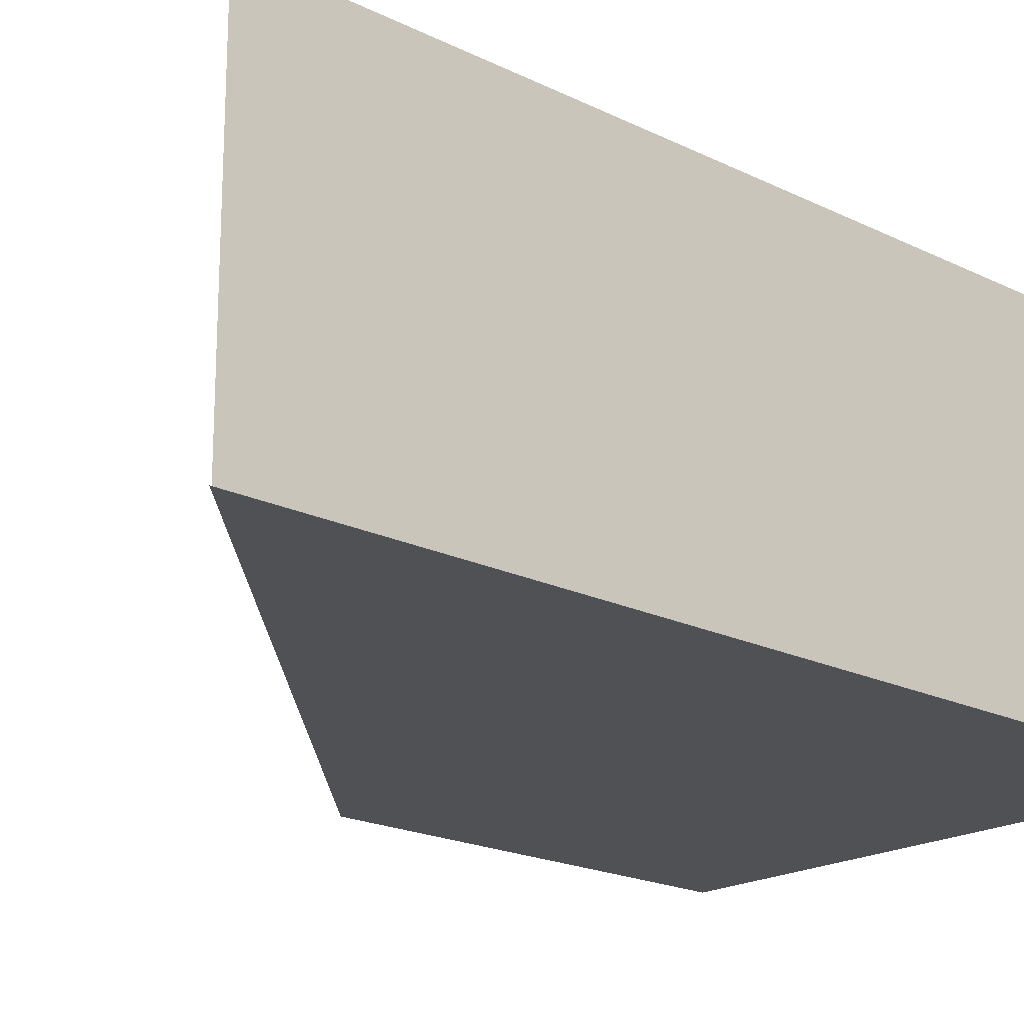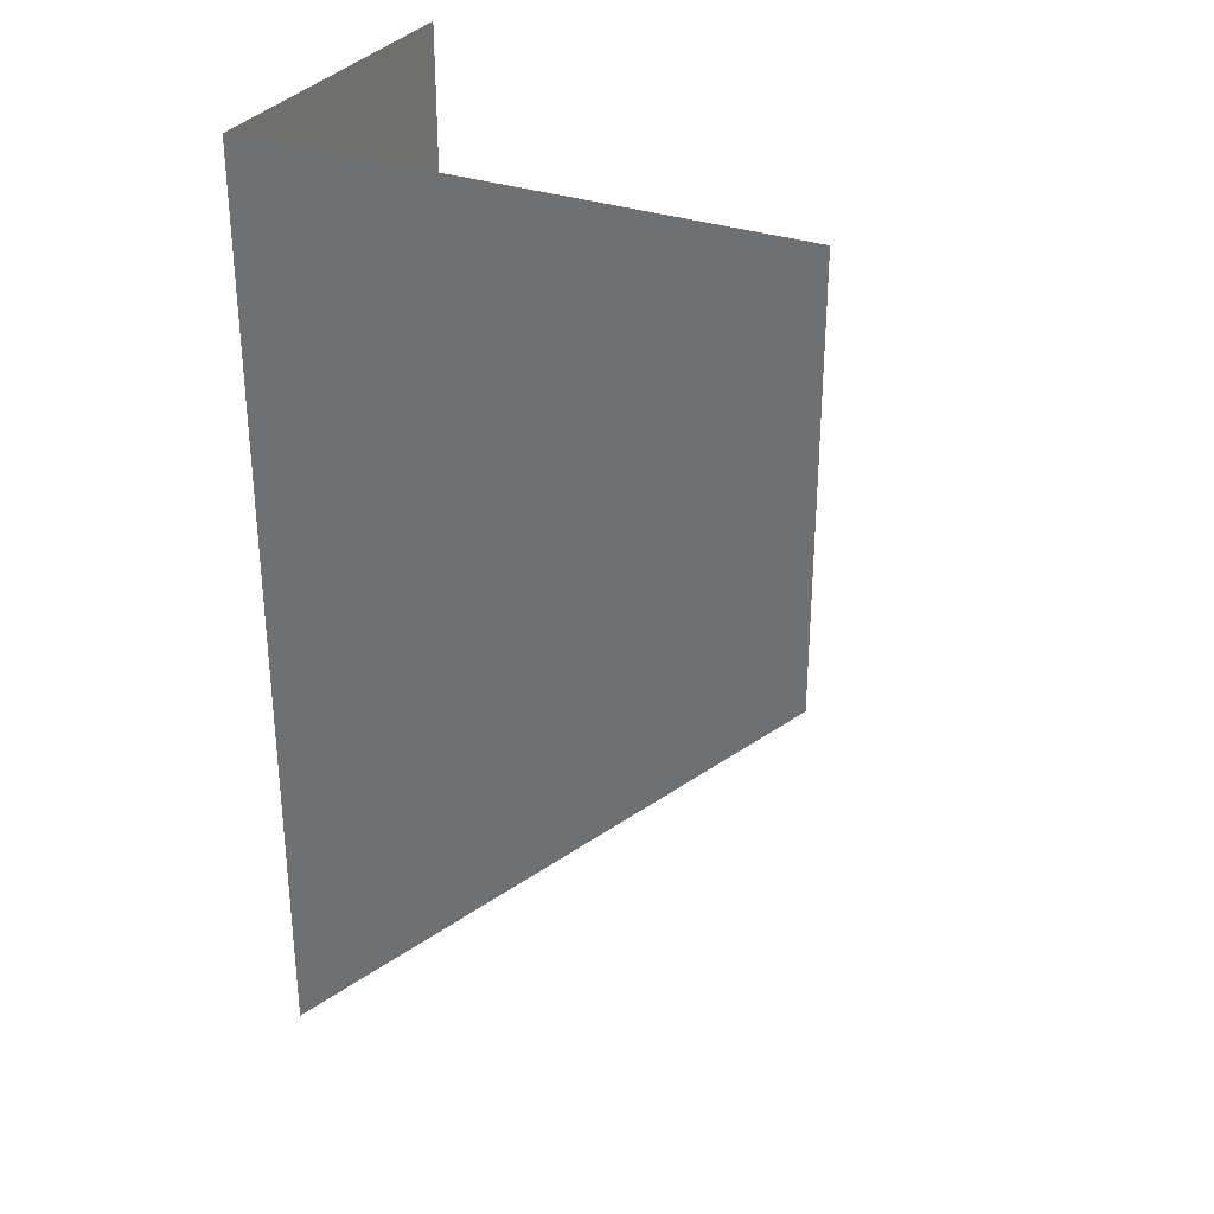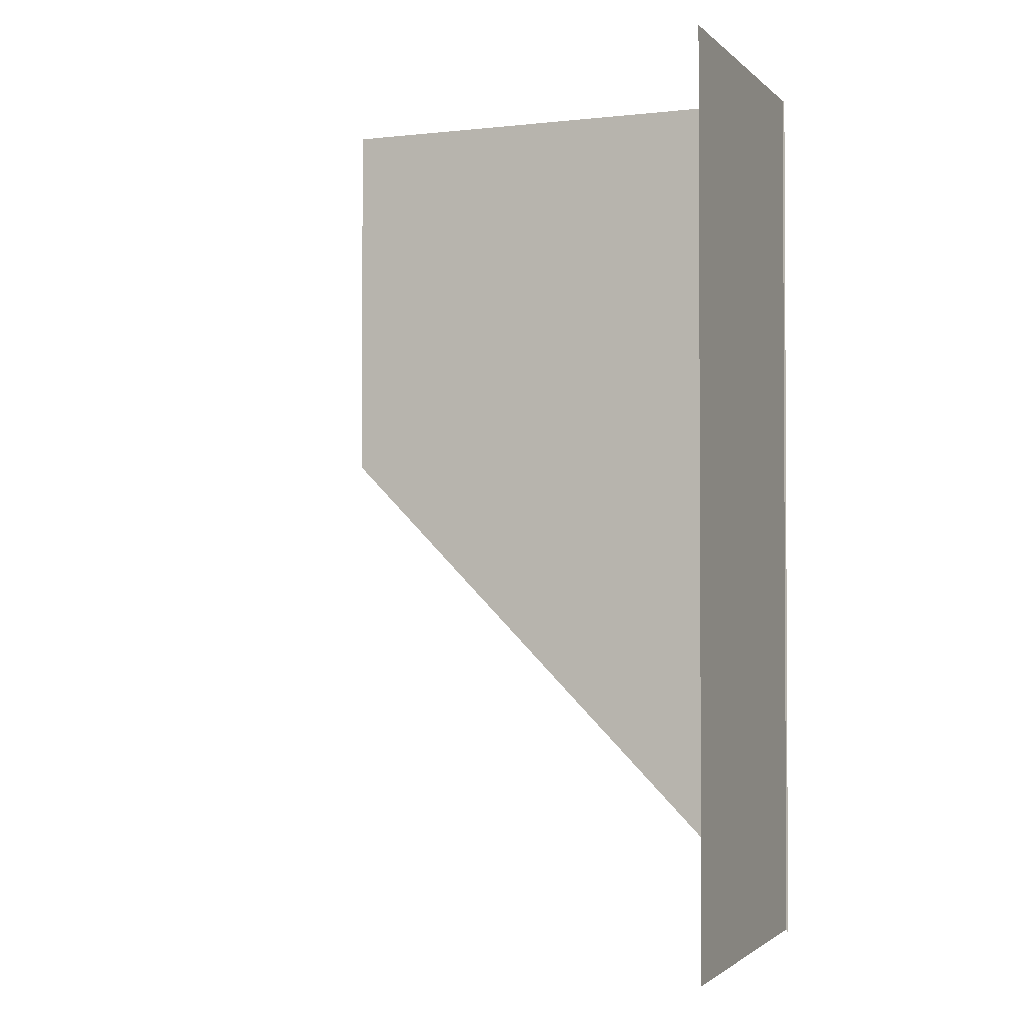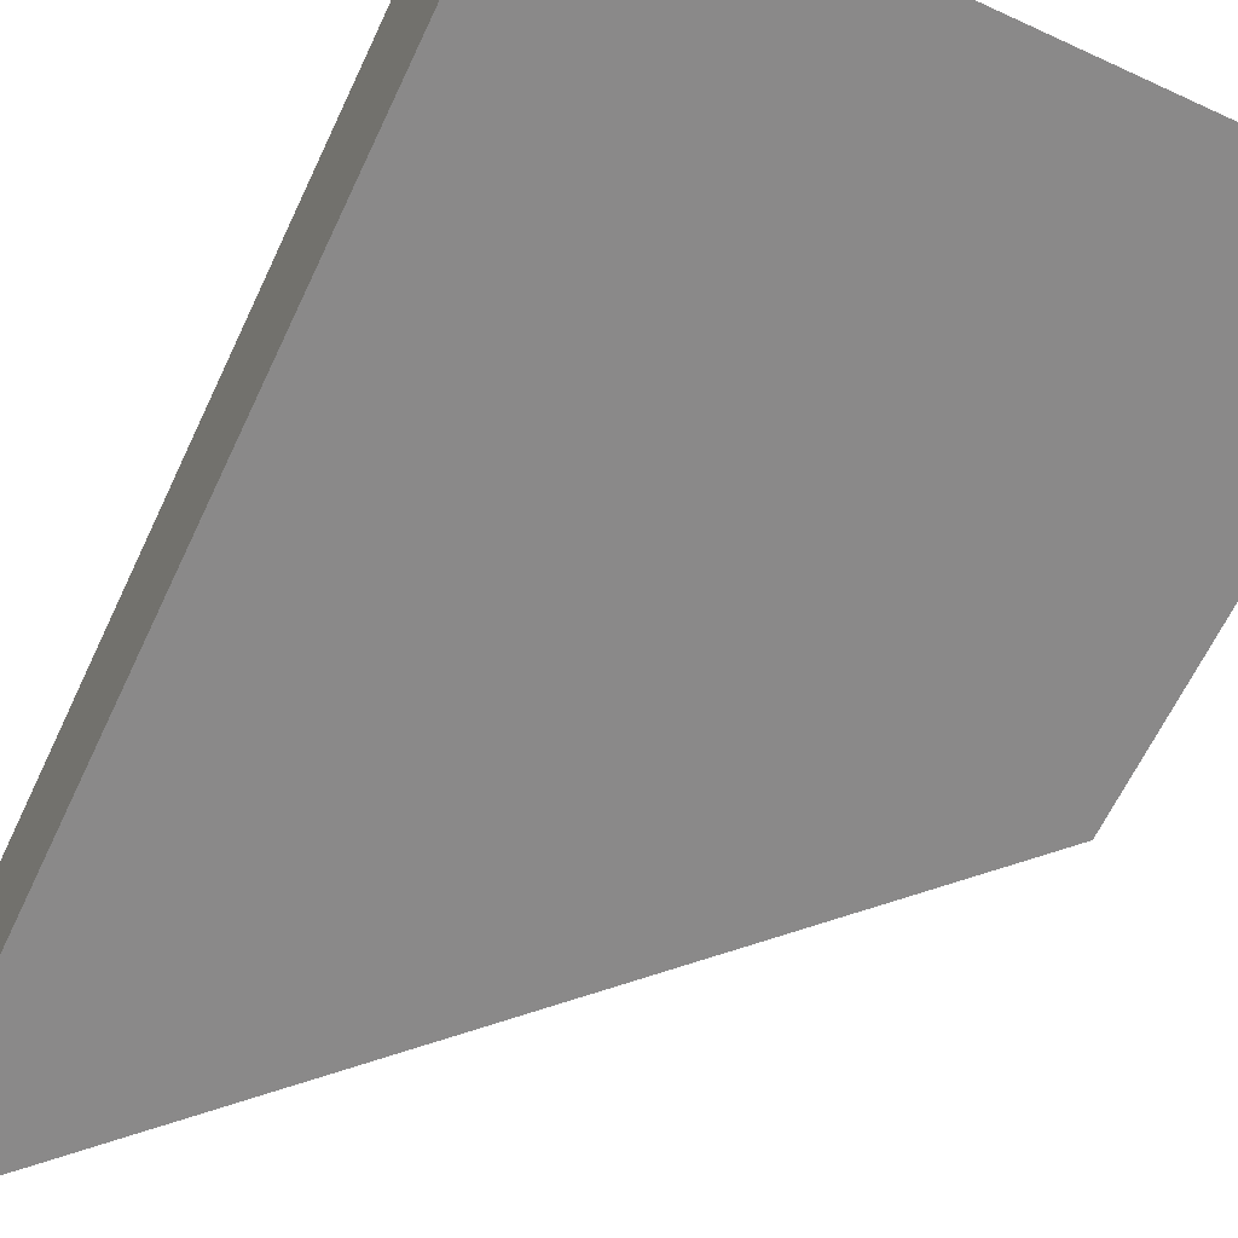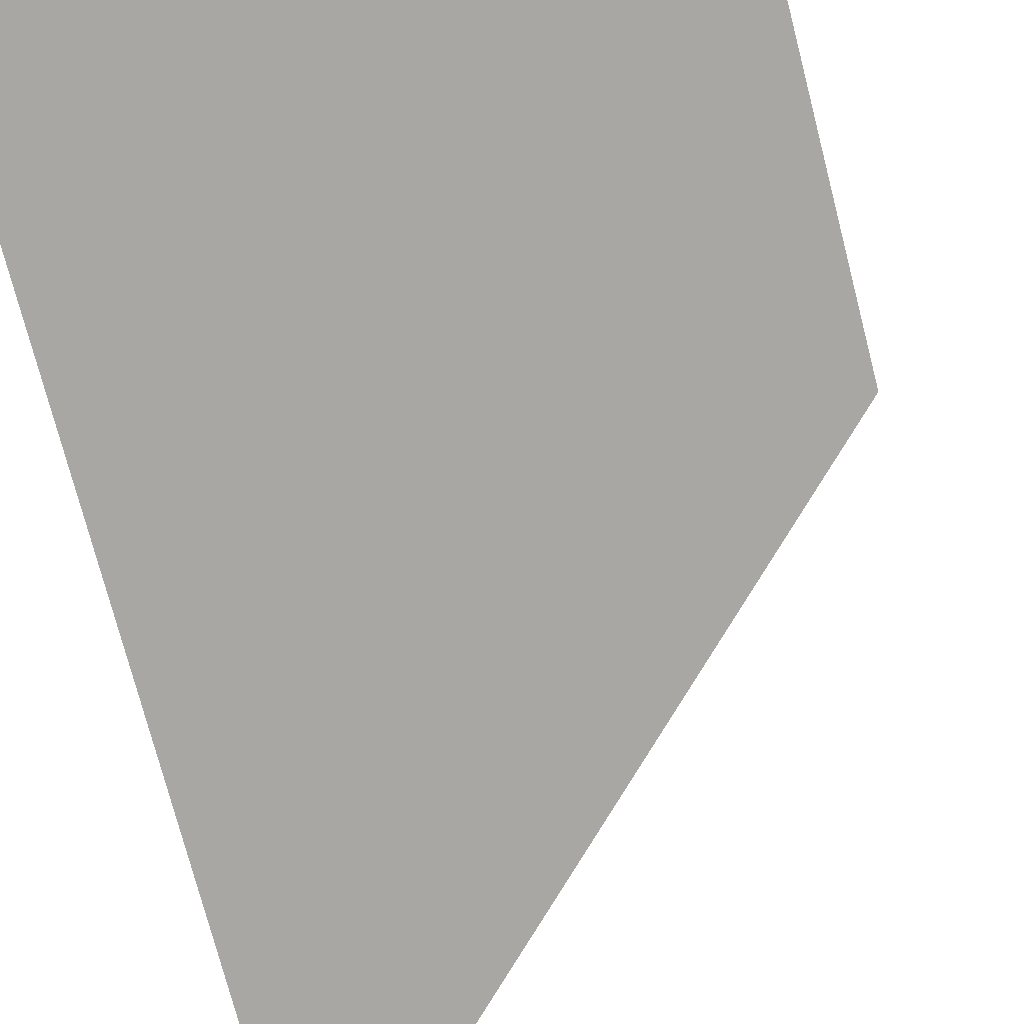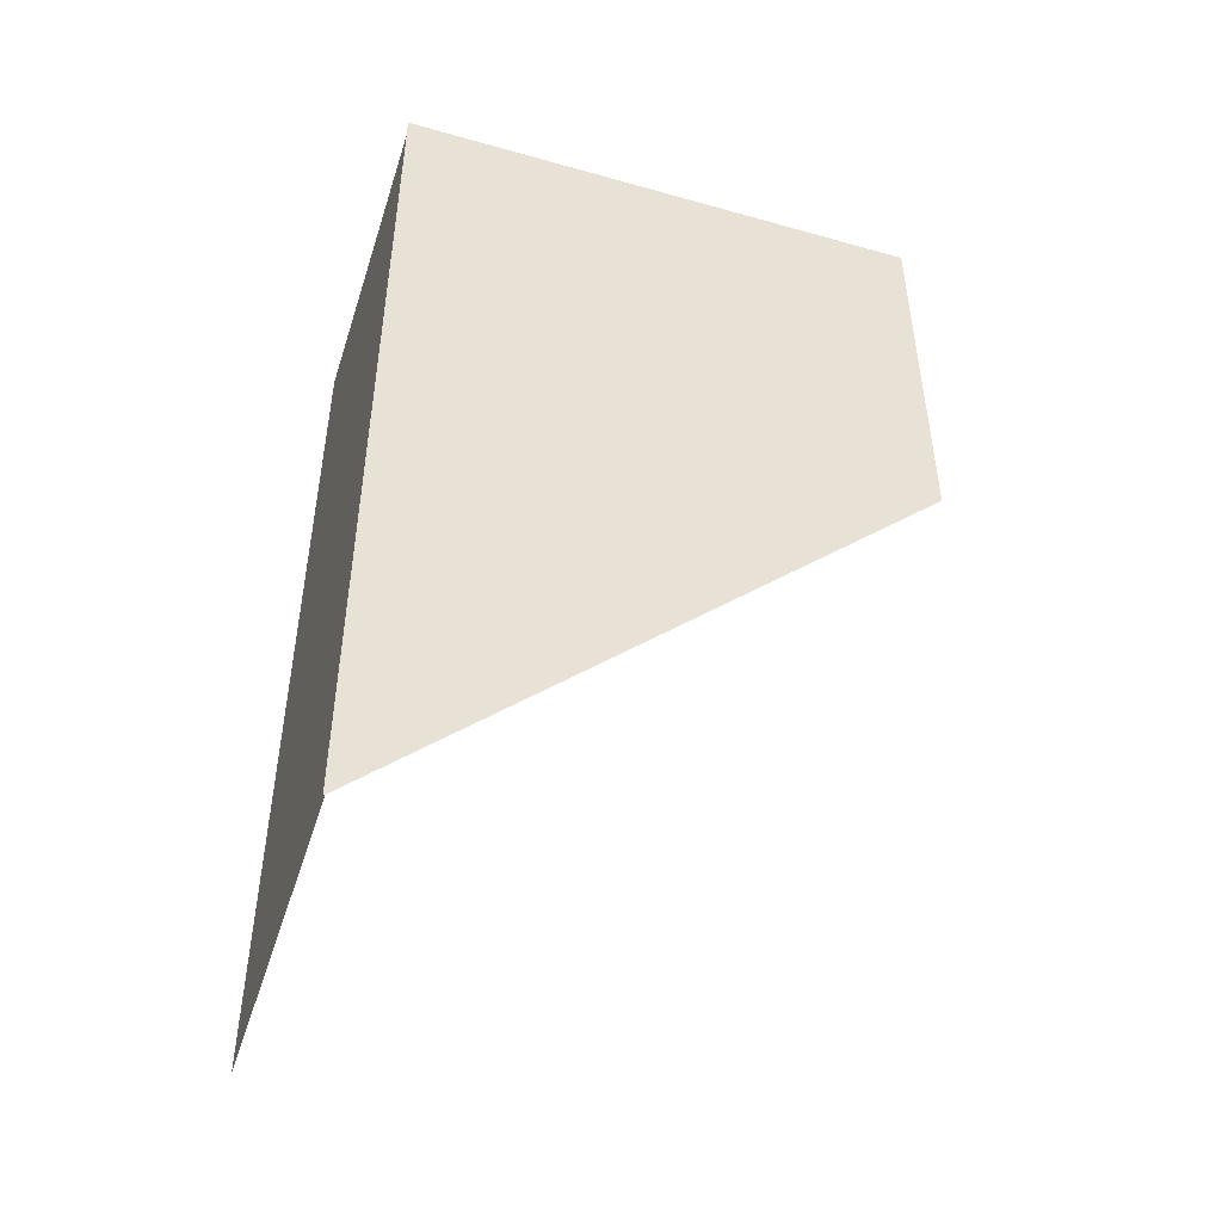
<metadata>
{"format":"obj","ext":"obj","renderer":"f3d","projection":"perspective","resolution":1024,"background":"white","views":[{"elev":-19.6,"azim":-132.6,"up":"+Y"},{"elev":31.1,"azim":26.8,"up":"+Z"},{"elev":-1.9,"azim":-158.1,"up":"+Z"},{"elev":-63.3,"azim":-25.1,"up":"+Y"},{"elev":-74.8,"azim":14.5,"up":"+Y"},{"elev":-48.6,"azim":-17.5,"up":"+Z"}]}
</metadata>
<code>
v -0.5672 -0.3568 -1
v 0.5672 -0.3568 0.1345
v 0.5672 -0.3568 1
v -0.5672 -0.3568 1
v -0.5631 -0.3568 1
v -0.5631 0.3568 1
v -0.5631 0.3568 -0.9933
v -0.5631 -0.3568 -0.9933
g mesh_dirt_floor_21_3073_43
f 1 3 2
f 1 4 3
f 5 7 6
f 5 8 7

</code>
